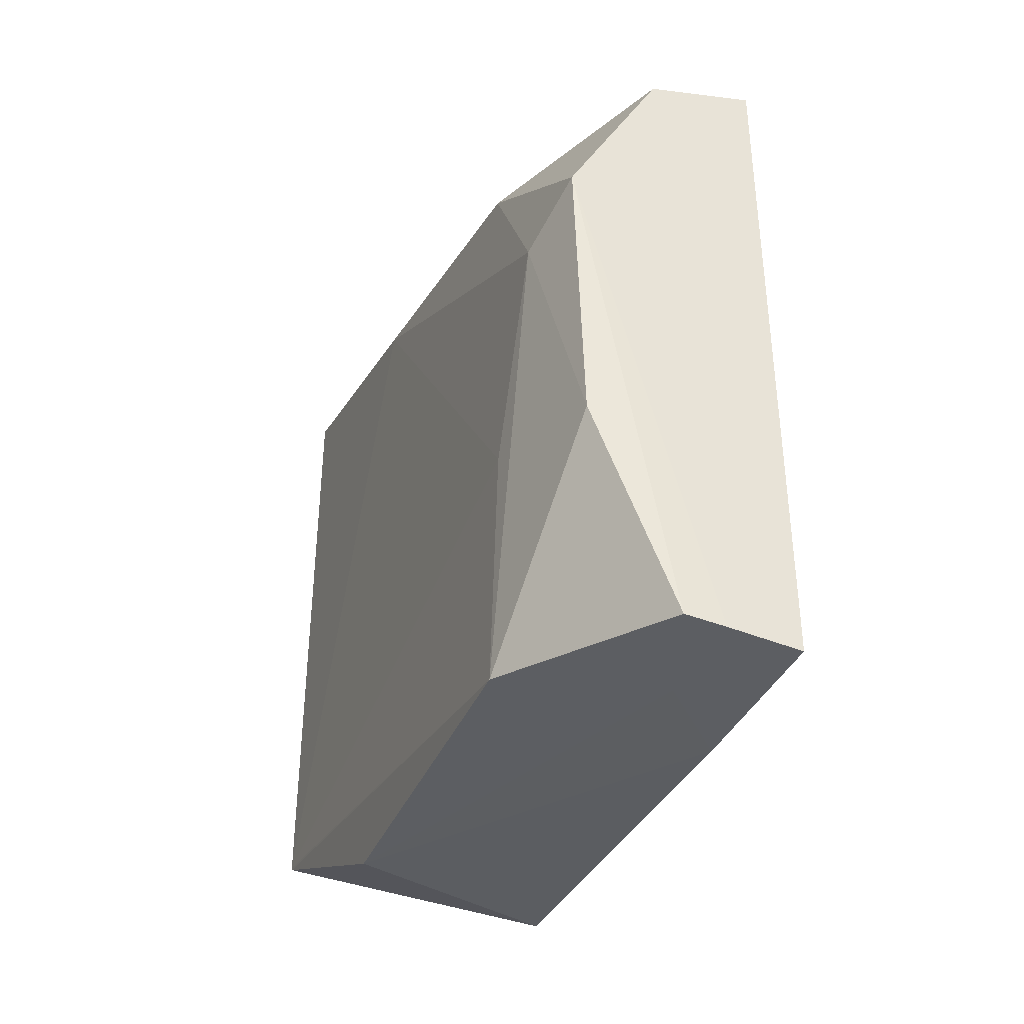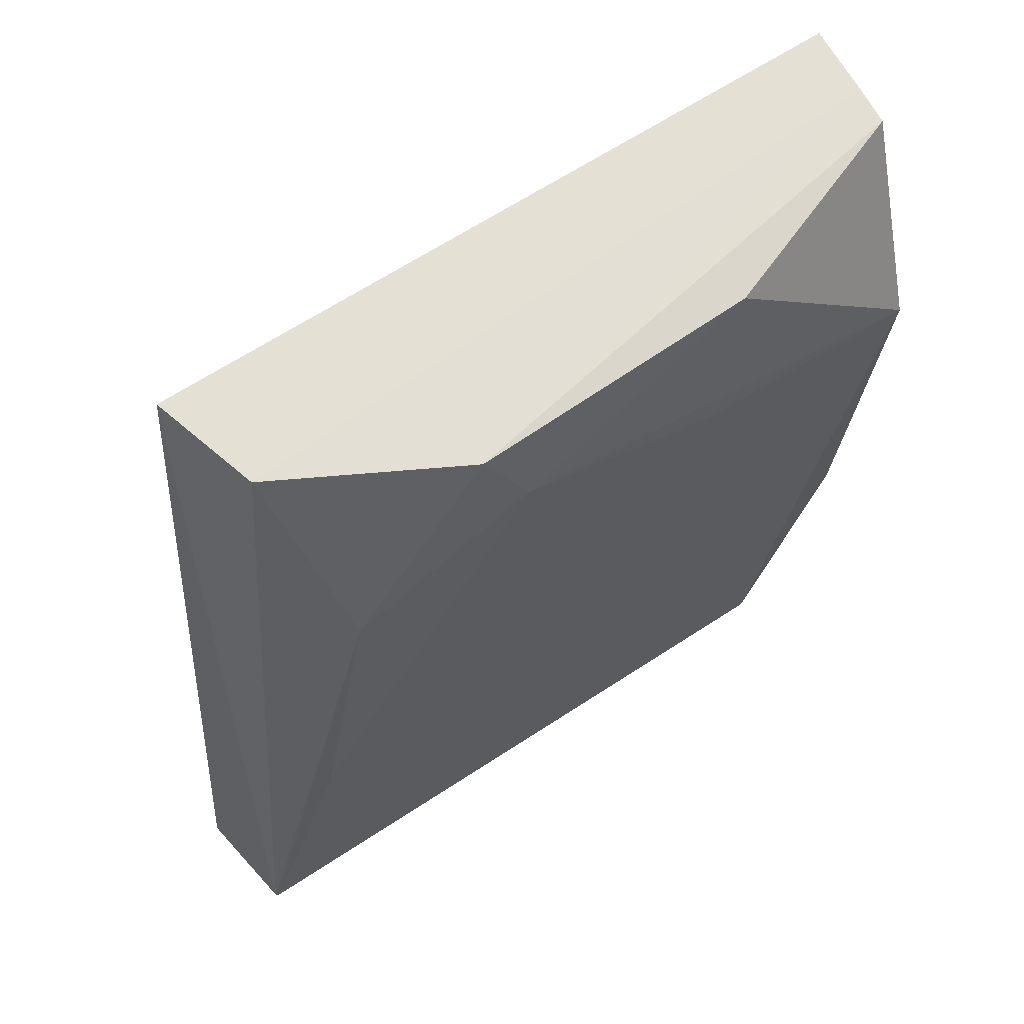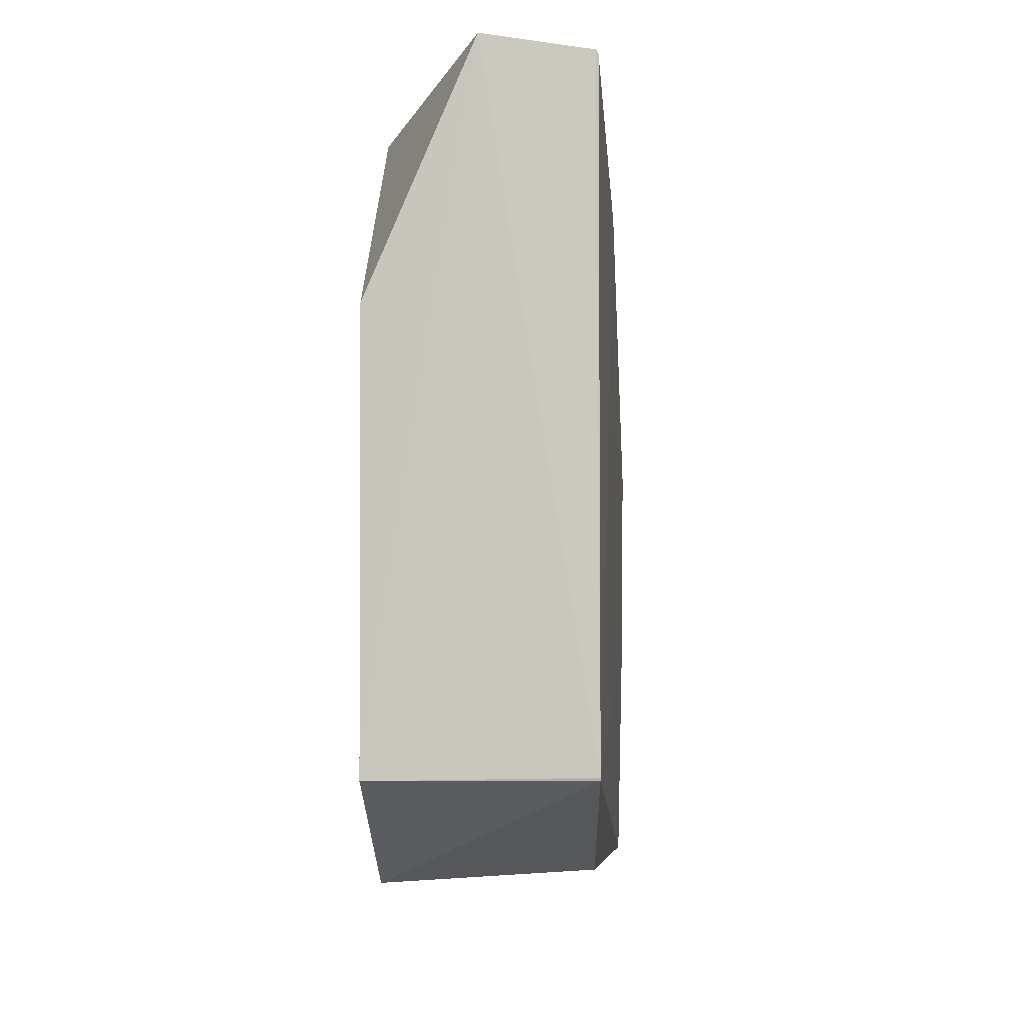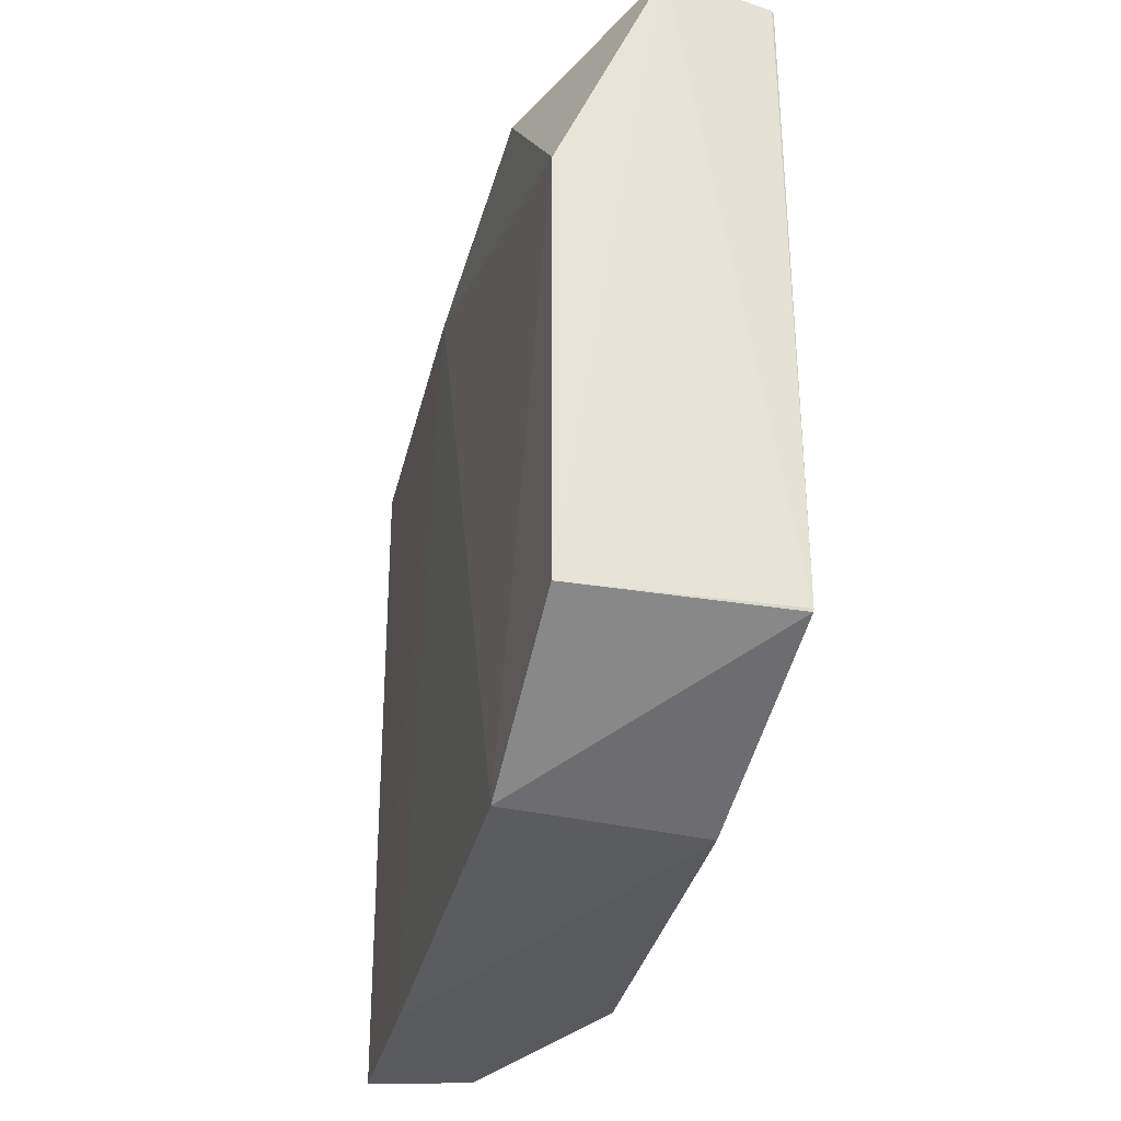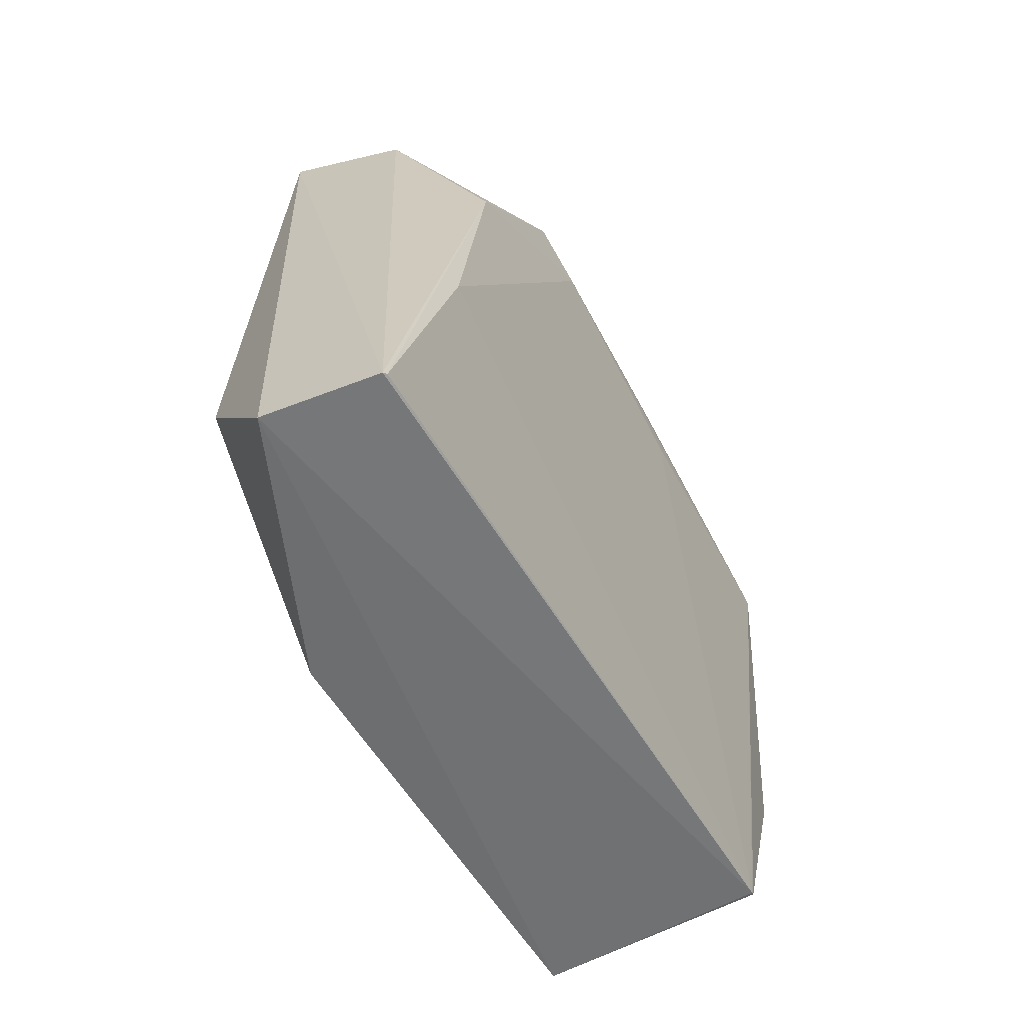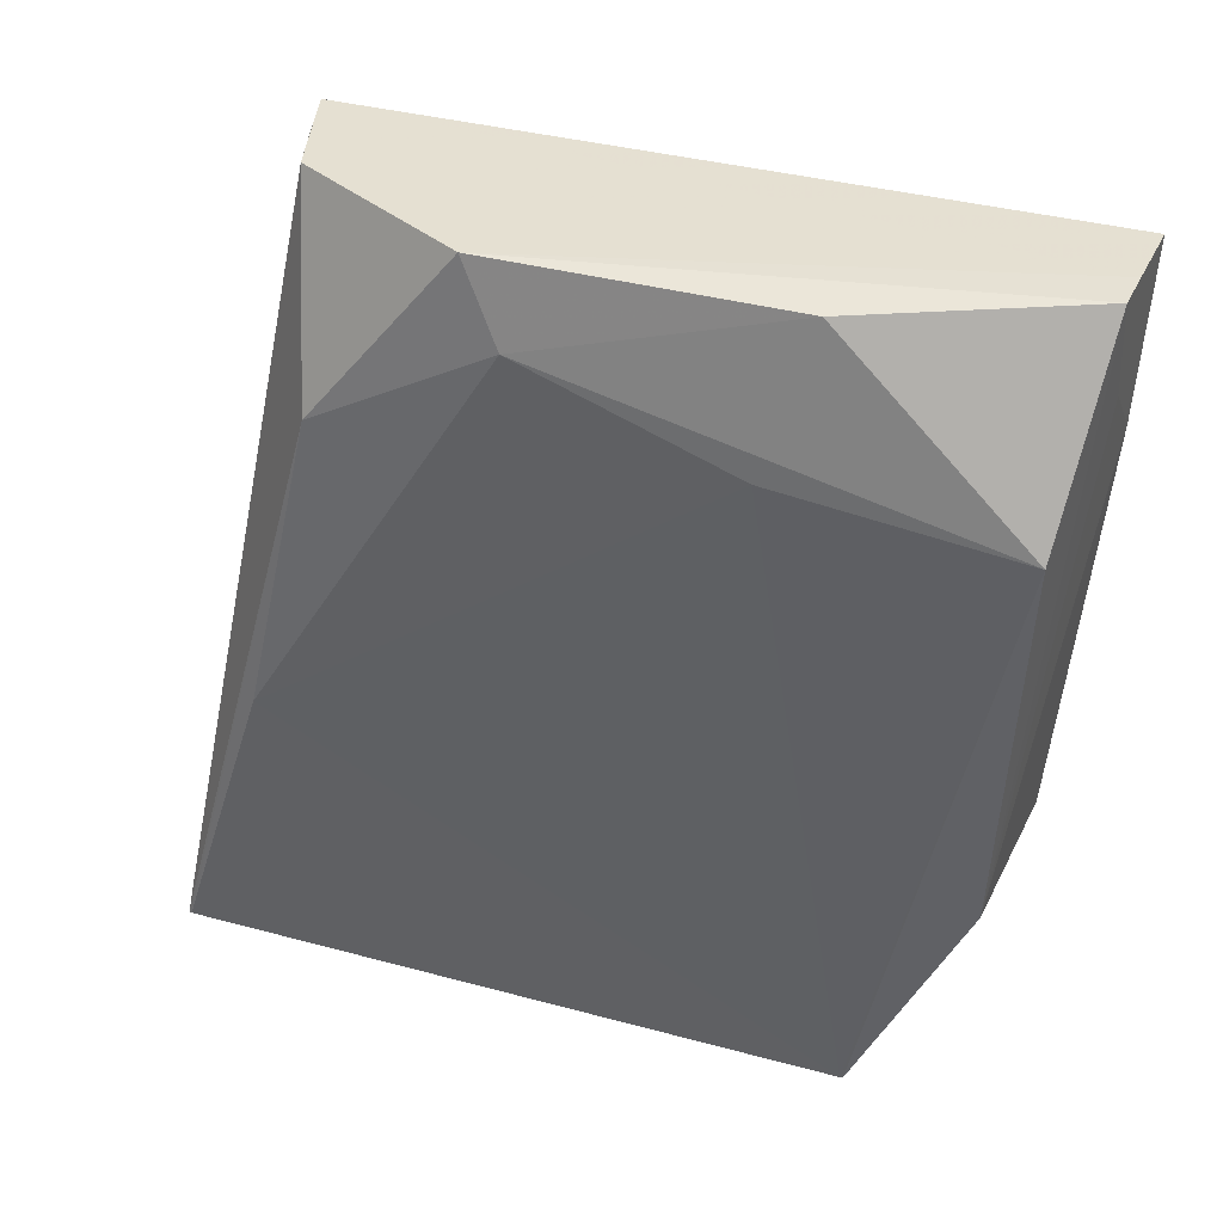
<metadata>
{"format":"obj","ext":"obj","renderer":"f3d","projection":"perspective","resolution":1024,"background":"white","views":[{"elev":-38.9,"azim":-21.7,"up":"+Y"},{"elev":66.2,"azim":-123.3,"up":"+Z"},{"elev":-3.1,"azim":-175.1,"up":"+Y"},{"elev":-31.3,"azim":166.0,"up":"+Y"},{"elev":-55.7,"azim":-150.2,"up":"+Z"},{"elev":37.9,"azim":-71.1,"up":"+Z"}]}
</metadata>
<code>
v -0.2437 -0.1776 -0.1588
v -0.2446 -0.1141 -0.4866
v -0.2417 -0.1612 -0.4115
v -0.2424 0.1197 -0.1599
v -0.336 0.1211 -0.363
v -0.2404 0.1268 -0.2996
v -0.3277 0.03403 -0.1593
v -0.3352 -0.1134 -0.4865
v -0.2443 0.06681 -0.4872
v -0.243 -0.1746 -0.2337
v -0.2893 0.1692 -0.4894
v -0.2882 0.1068 -0.1596
v -0.3345 -0.06785 -0.2221
v -0.3286 -0.157 -0.3939
v -0.2446 0.1429 -0.4167
v -0.335 0.1607 -0.4868
v -0.3353 -0.1122 -0.4868
v -0.2735 -0.1751 -0.1587
v -0.3307 0.09323 -0.2345
v -0.3329 -0.1644 -0.2341
v -0.3341 0.1622 -0.4873
v -0.2731 -0.1733 -0.2037
v -0.3342 0.01837 -0.1906
v -0.3228 -0.08522 -0.1624
v -0.2705 0.1122 -0.1605
v -0.2899 -0.1736 -0.159
f 6 4 1
f 8 2 3
f 9 6 3
f 9 3 2
f 10 6 1
f 10 3 6
f 11 9 2
f 14 8 3
f 14 3 10
f 15 11 4
f 15 4 6
f 15 6 9
f 15 9 11
f 17 11 2
f 17 2 8
f 17 5 16
f 17 13 5
f 18 12 7
f 18 1 4
f 18 4 12
f 18 10 1
f 19 7 12
f 19 16 5
f 20 8 14
f 20 17 8
f 20 13 17
f 21 4 11
f 21 17 16
f 21 11 17
f 21 19 12
f 21 16 19
f 22 14 10
f 22 10 18
f 23 7 19
f 23 13 20
f 23 19 5
f 23 5 13
f 24 23 20
f 24 7 23
f 25 21 12
f 25 12 4
f 25 4 21
f 26 20 14
f 26 14 22
f 26 22 18
f 26 24 20
f 26 18 7
f 26 7 24

</code>
